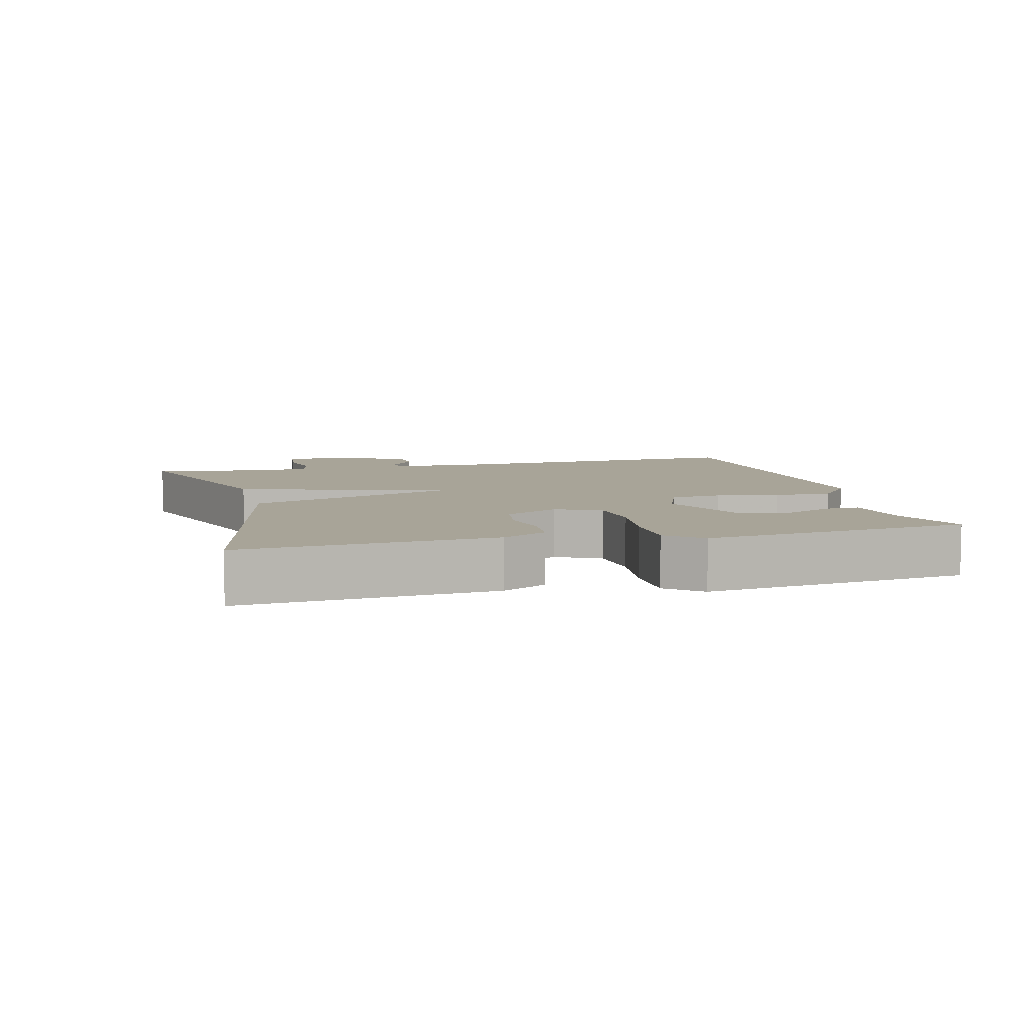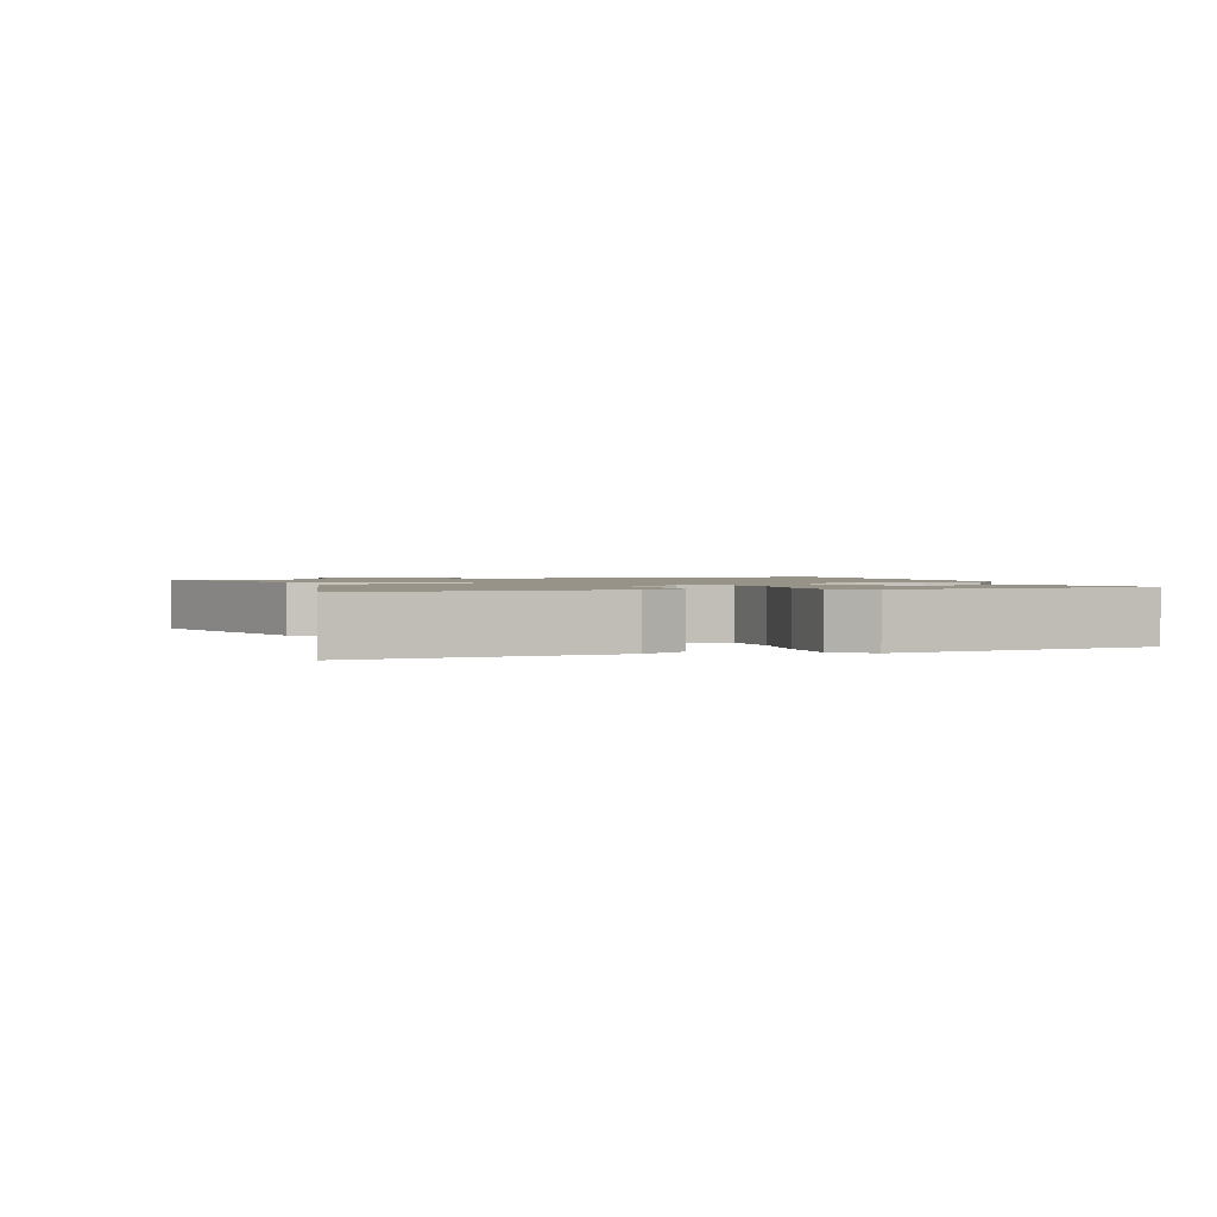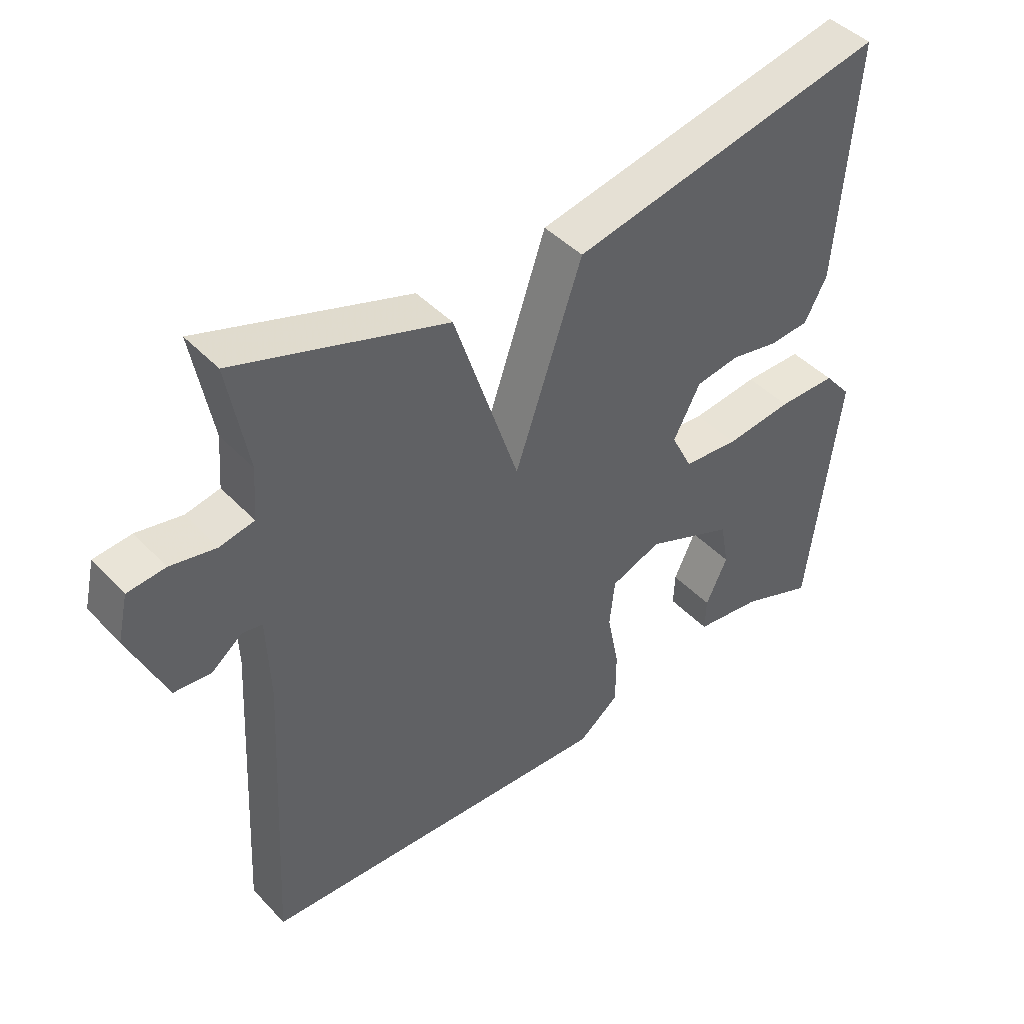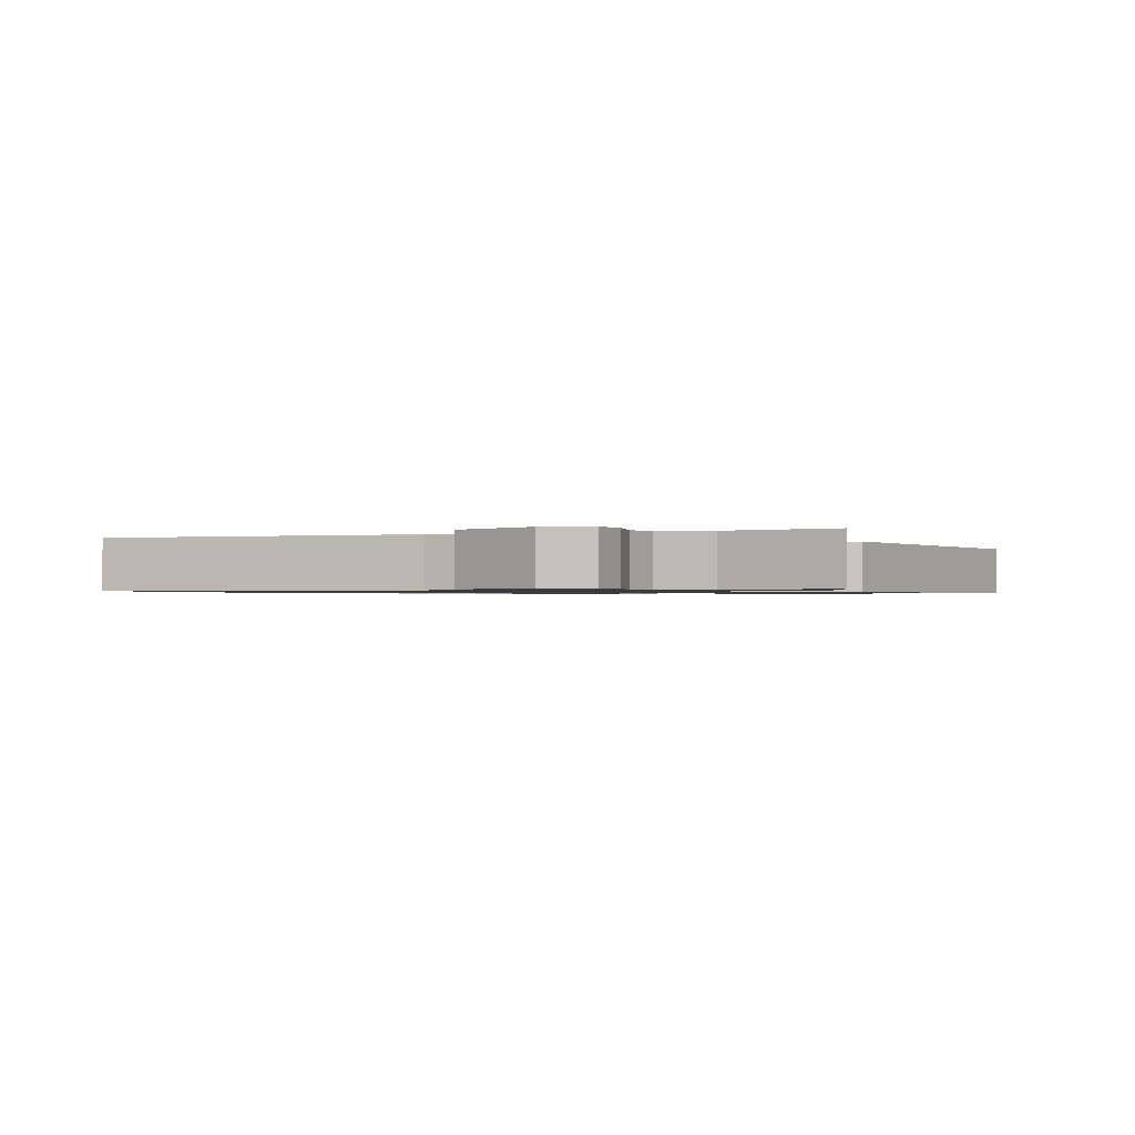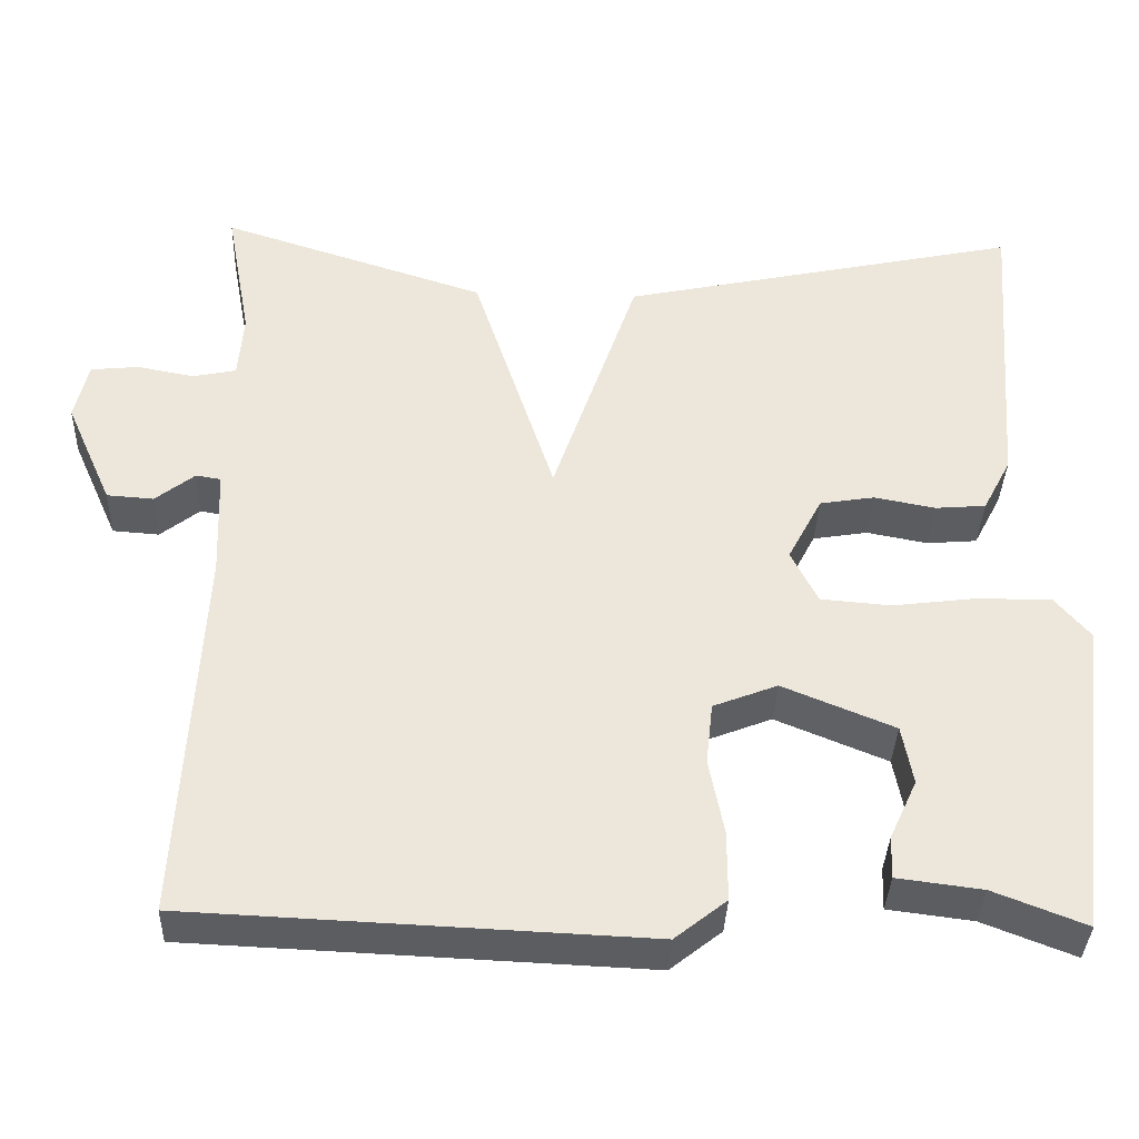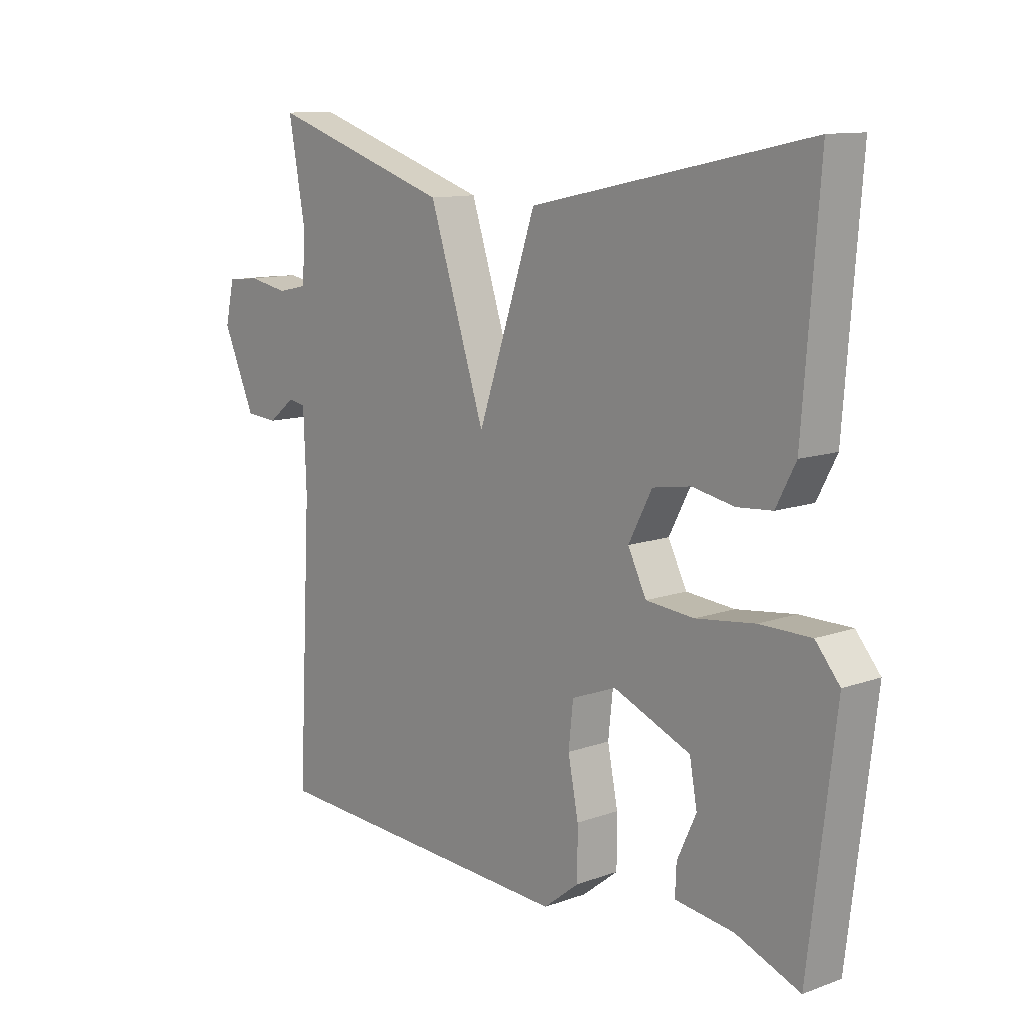
<metadata>
{"format":"obj","ext":"obj","renderer":"f3d","projection":"perspective","resolution":1024,"background":"white","views":[{"elev":7.0,"azim":75.6,"up":"+Y"},{"elev":1.5,"azim":70.8,"up":"+Y"},{"elev":44.1,"azim":-39.7,"up":"+Z"},{"elev":-1.0,"azim":-69.0,"up":"+Y"},{"elev":-36.5,"azim":-2.1,"up":"+Z"},{"elev":11.5,"azim":49.1,"up":"+Z"}]}
</metadata>
<code>
v 0.5 0.07 0.5
v 0.472 0.07 0.136
v 0.438 0.07 0.071
v 0.377 0.07 0.066
v 0.304 0.07 0.08
v 0.238 0.07 0.069
v 0.197 0.07 -0.009
v 0.229 0.07 -0.073
v 0.313 0.07 -0.08
v 0.415 0.07 -0.067
v 0.504 0.07 -0.067
v 0.546 0.07 -0.117
v 0.5 0.07 -0.5
v 0.389 0.07 -0.457
v 0.287 0.07 -0.444
v 0.289 0.07 -0.393
v 0.322 0.07 -0.322
v 0.309 0.07 -0.251
v 0.175 0.07 -0.196
v 0.098 0.07 -0.226
v 0.09 0.07 -0.3
v 0.108 0.07 -0.391
v 0.108 0.07 -0.475
v 0.046 0.07 -0.524
v -0.5 0.07 -0.5
v -0.476 0.07 -0.045
v -0.481 0.07 0.085
v -0.511 0.07 0.09
v -0.558 0.07 0.053
v -0.614 0.07 0.057
v -0.67 0.07 0.183
v -0.654 0.07 0.253
v -0.597 0.07 0.259
v -0.528 0.07 0.246
v -0.476 0.07 0.257
v -0.47 0.07 0.336
v -0.5 0.07 0.5
v -0.181 0.07 0.397
v -0.083 0.07 0.099
v 0.019 0.07 0.397
v 0.5 0 0.5
v 0.472 0 0.136
v 0.438 0 0.071
v 0.377 0 0.066
v 0.304 0 0.08
v 0.238 0 0.069
v 0.197 0 -0.009
v 0.229 0 -0.073
v 0.313 0 -0.08
v 0.415 0 -0.067
v 0.504 0 -0.067
v 0.546 0 -0.117
v 0.5 0 -0.5
v 0.389 0 -0.457
v 0.287 0 -0.444
v 0.289 0 -0.393
v 0.322 0 -0.322
v 0.309 0 -0.251
v 0.175 0 -0.196
v 0.098 0 -0.226
v 0.09 0 -0.3
v 0.108 0 -0.391
v 0.108 0 -0.475
v 0.046 0 -0.524
v -0.5 0 -0.5
v -0.476 0 -0.045
v -0.481 0 0.085
v -0.511 0 0.09
v -0.558 0 0.053
v -0.614 0 0.057
v -0.67 0 0.183
v -0.654 0 0.253
v -0.597 0 0.259
v -0.528 0 0.246
v -0.476 0 0.257
v -0.47 0 0.336
v -0.5 0 0.5
v -0.181 0 0.397
v -0.083 0 0.099
v 0.019 0 0.397
f 39 40 1 2
f 36 37 38 39
f 35 36 39
f 34 35 39
f 33 34 39
f 32 33 39
f 31 32 39
f 28 29 30 31
f 27 28 31 39
f 26 27 39
f 25 26 39
f 24 25 39
f 23 24 39
f 22 23 39
f 21 22 39
f 20 21 39
f 19 20 39
f 18 19 39
f 14 15 16 17
f 14 17 18
f 13 14 18
f 12 13 18
f 11 12 18
f 10 11 18
f 9 10 18
f 8 9 18
f 7 8 18 39
f 2 3 4 5
f 2 5 6
f 39 2 6
f 6 7 39
f 42 41 80 79
f 79 78 77 76
f 79 76 75
f 79 75 74
f 79 74 73
f 79 73 72
f 79 72 71
f 71 70 69 68
f 79 71 68 67
f 79 67 66
f 79 66 65
f 79 65 64
f 79 64 63
f 79 63 62
f 79 62 61
f 79 61 60
f 79 60 59
f 79 59 58
f 57 56 55 54
f 58 57 54
f 58 54 53
f 58 53 52
f 58 52 51
f 58 51 50
f 58 50 49
f 58 49 48
f 79 58 48 47
f 45 44 43 42
f 46 45 42
f 46 42 79
f 79 47 46
f 1 41 42 2
f 2 42 43 3
f 3 43 44 4
f 4 44 45 5
f 5 45 46 6
f 6 46 47 7
f 7 47 48 8
f 8 48 49 9
f 9 49 50 10
f 10 50 51 11
f 11 51 52 12
f 12 52 53 13
f 13 53 54 14
f 14 54 55 15
f 15 55 56 16
f 16 56 57 17
f 17 57 58 18
f 18 58 59 19
f 19 59 60 20
f 20 60 61 21
f 21 61 62 22
f 22 62 63 23
f 23 63 64 24
f 24 64 65 25
f 25 65 66 26
f 26 66 67 27
f 27 67 68 28
f 28 68 69 29
f 29 69 70 30
f 30 70 71 31
f 31 71 72 32
f 32 72 73 33
f 33 73 74 34
f 34 74 75 35
f 35 75 76 36
f 36 76 77 37
f 37 77 78 38
f 38 78 79 39
f 39 79 80 40
f 40 80 41 1

</code>
